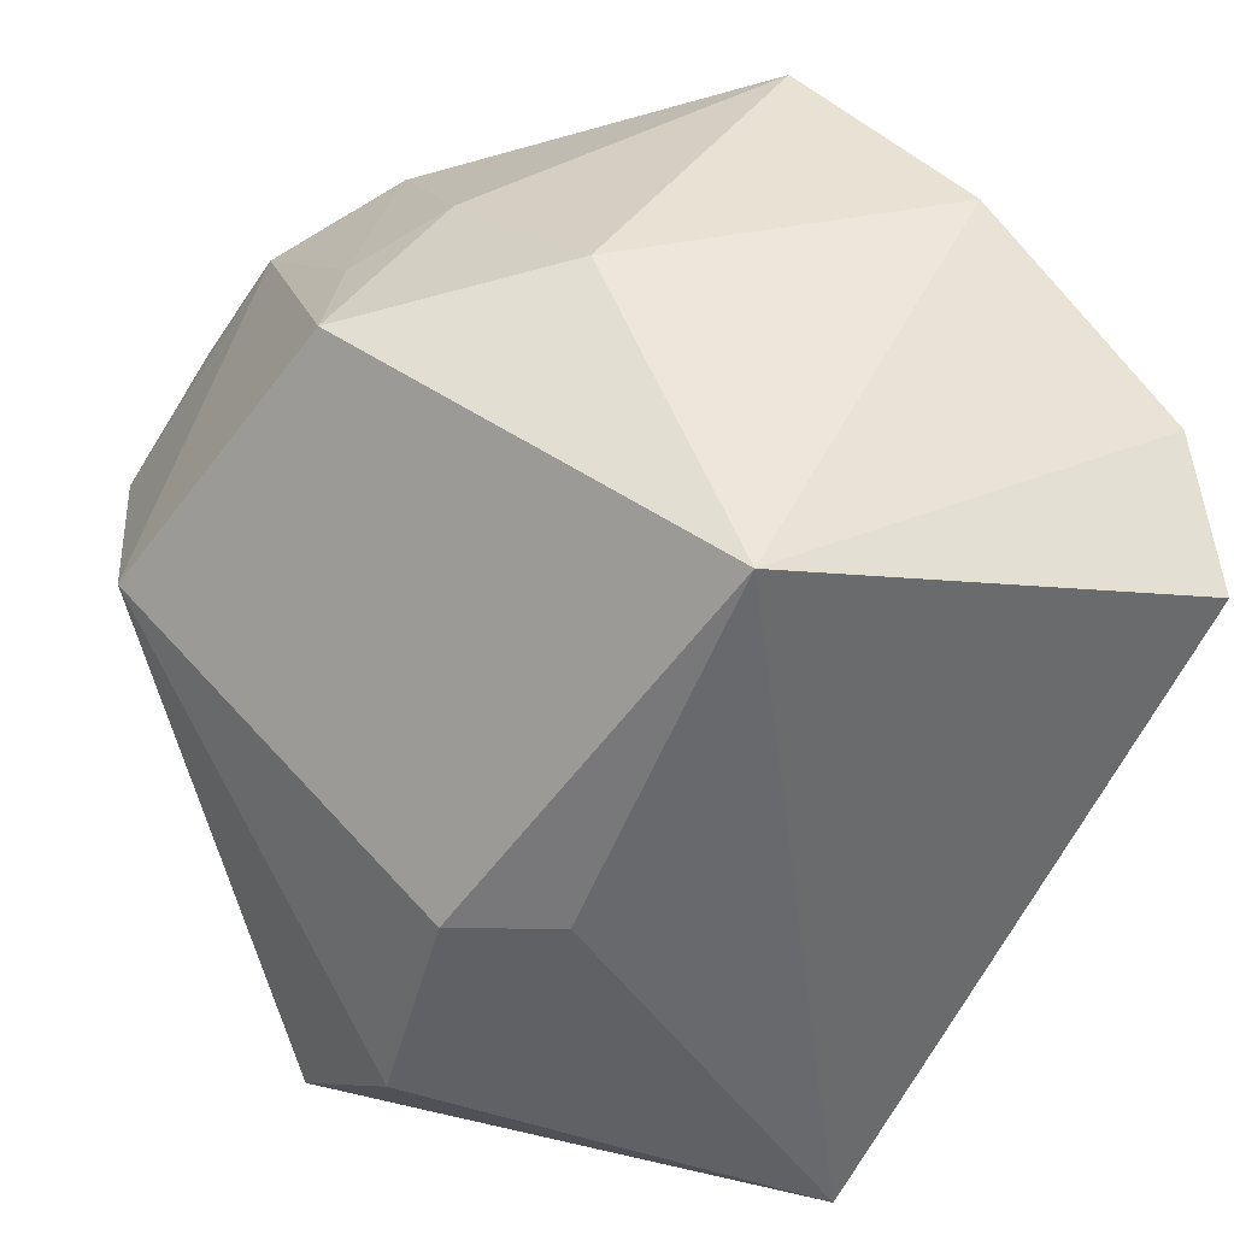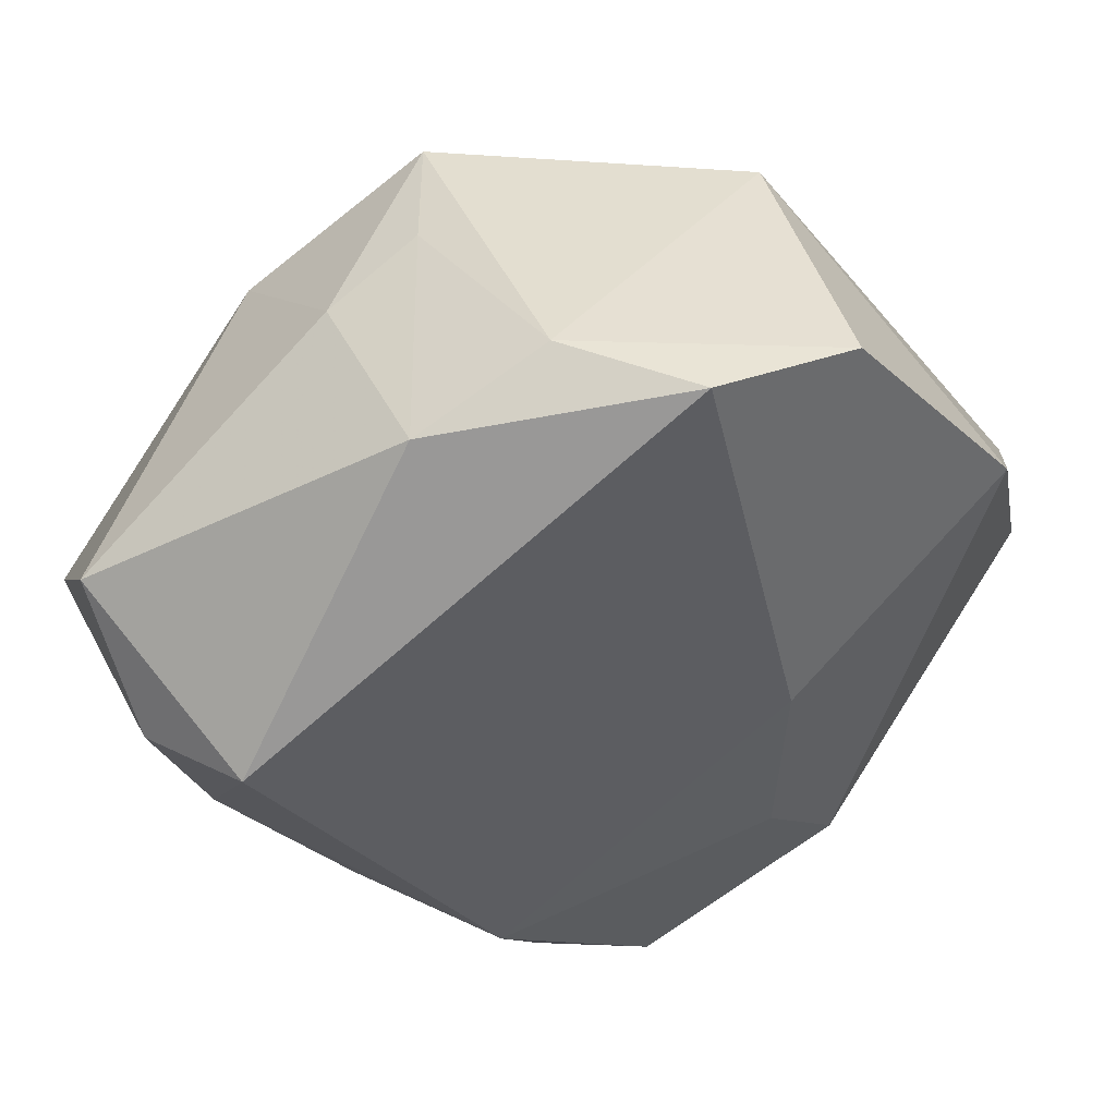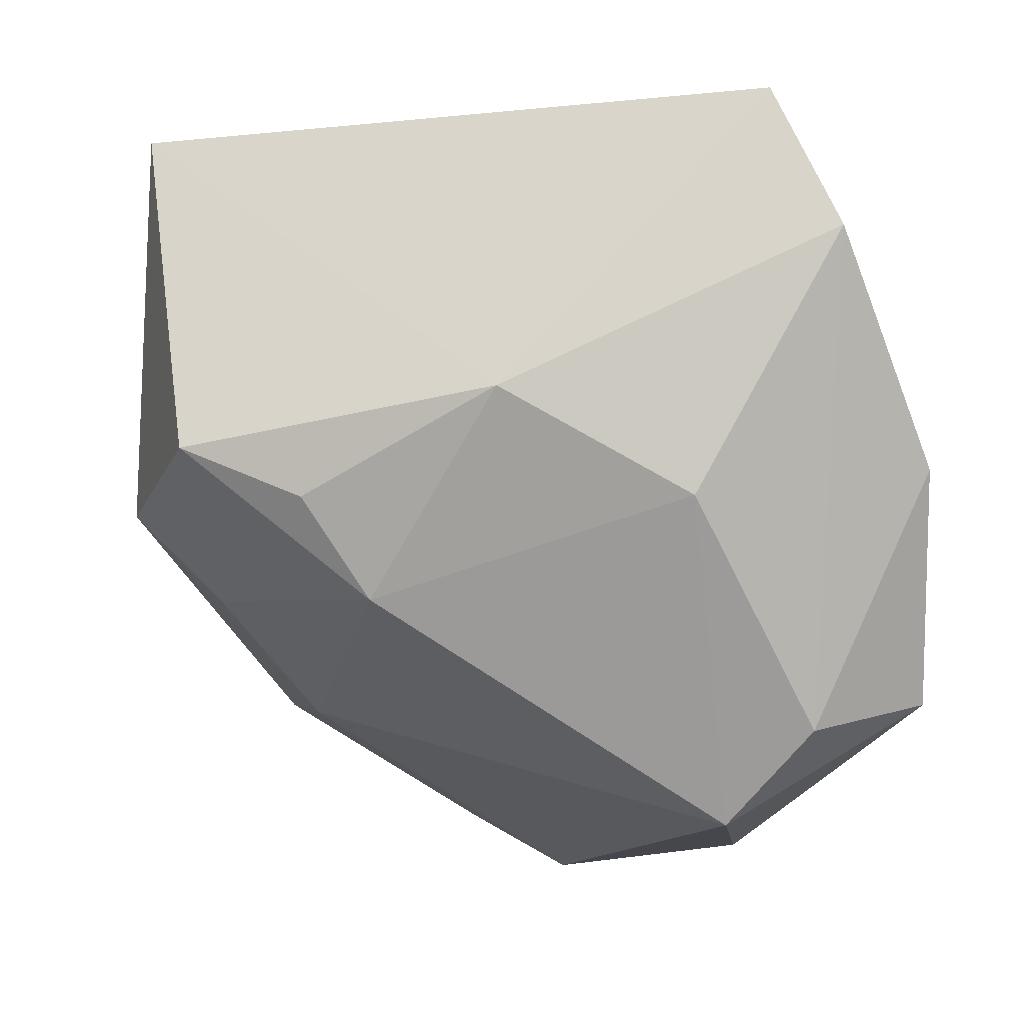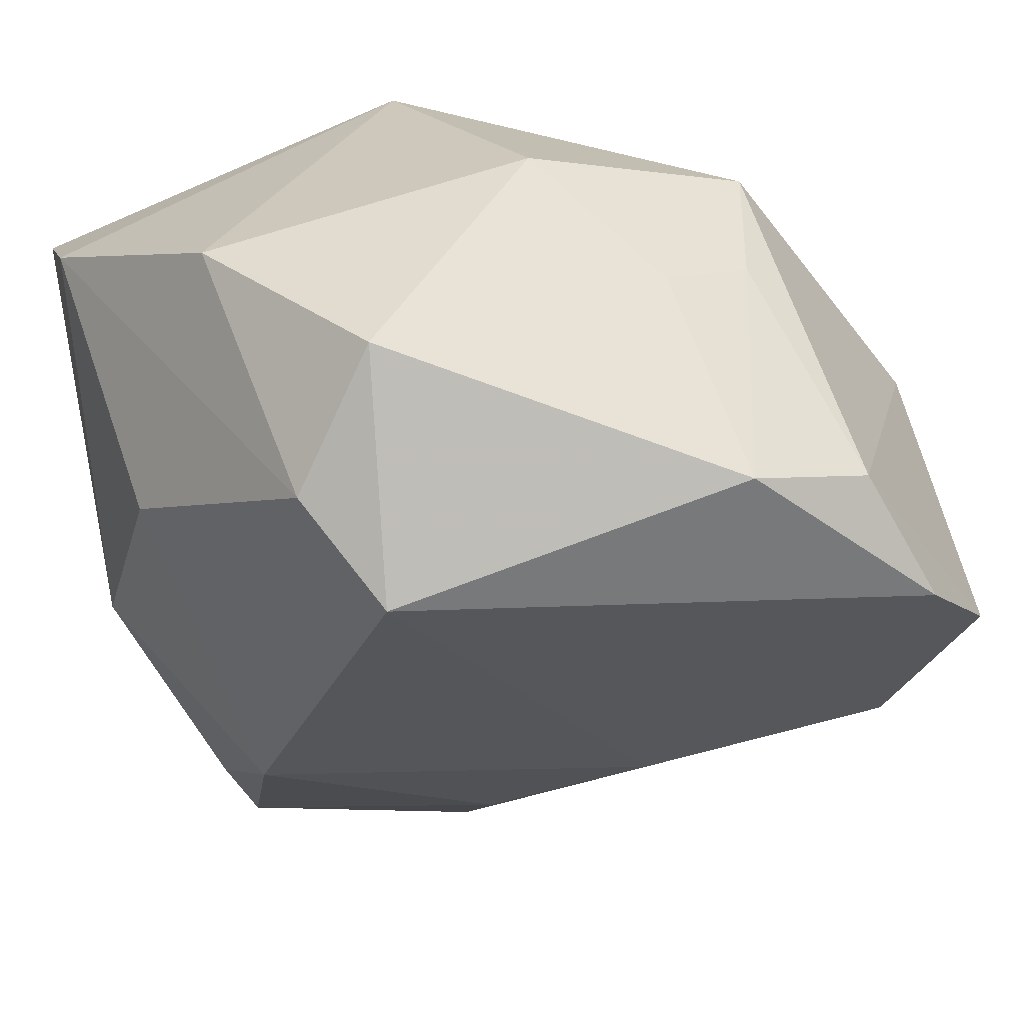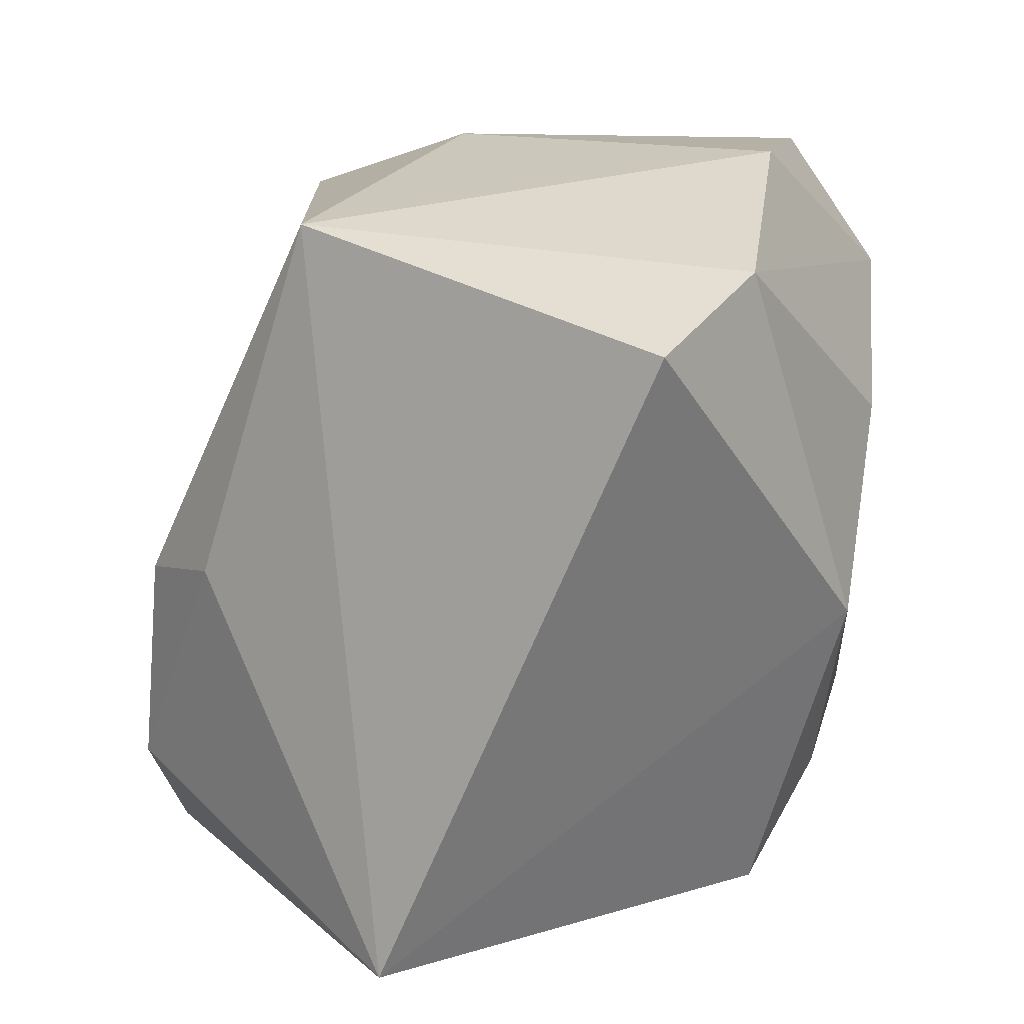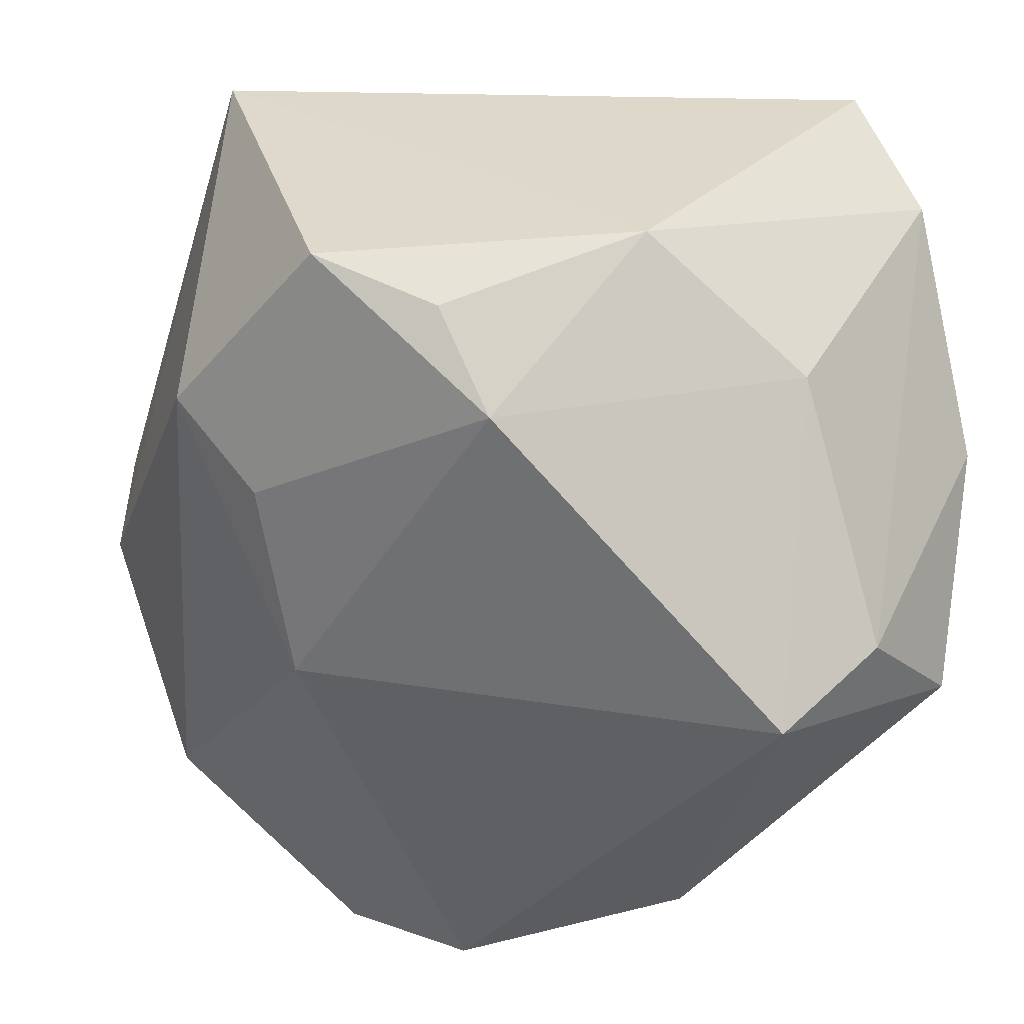
<metadata>
{"format":"obj","ext":"obj","renderer":"f3d","projection":"perspective","resolution":1024,"background":"white","views":[{"elev":37.7,"azim":-9.7,"up":"+Y"},{"elev":-65.2,"azim":-127.4,"up":"+Z"},{"elev":-13.2,"azim":84.6,"up":"+Z"},{"elev":36.9,"azim":165.2,"up":"+Y"},{"elev":8.1,"azim":39.3,"up":"+Y"},{"elev":-38.1,"azim":65.4,"up":"+Z"}]}
</metadata>
<code>
v -0.02854 0.03623 0.0005029
v -0.01443 0.03664 -0.01736
v -0.03587 -0.03913 0.01719
v 0.002688 0.03237 0.03613
v -0.01241 -0.004751 0.0359
v -0.02878 -0.02792 0.02968
v 0.01255 -0.04448 0.03613
v 0.03181 0.0397 -0.005235
v 0.03075 -0.03938 -0.004511
v -0.004822 0.04176 0.001881
v -0.01173 -0.02383 -0.02558
v -0.03284 -0.04048 0.001513
v 0.03164 -0.01946 -0.0204
v 0.004258 -0.03521 -0.01552
v 0.00488 -0.0451 -0.005986
v -0.03085 0.02145 -0.03599
v 0.01923 0.04131 -0.02848
v 0.04497 -0.007642 -0.0009964
v 0.04497 0.0281 0.01713
v 0.04497 0.02077 0.03188
v -0.02491 0.03345 -0.01299
v -0.04705 -0.002308 -0.03381
v -0.04843 0.008256 -0.002861
v 0.02778 0.02734 -0.03273
v 0.02114 0.01896 -0.04198
v -0.02352 -0.005717 0.03286
v 0.03488 -0.02677 -0.01042
v 0.04139 0.01279 -0.01092
v -0.03754 0.008317 -0.04115
v -0.04297 -0.02658 -0.01995
v -0.01671 0.02676 -0.04034
f 4 7 20
f 3 7 6
f 6 23 3
f 30 23 22
f 3 23 30
f 22 23 16
f 9 14 13
f 7 15 9
f 9 15 14
f 5 7 4
f 5 6 7
f 23 6 26
f 26 5 4
f 6 5 26
f 11 30 22
f 14 15 11
f 11 15 30
f 13 14 11
f 11 25 13
f 12 7 3
f 12 15 7
f 3 30 12
f 30 15 12
f 22 16 29
f 29 11 22
f 25 11 29
f 1 16 23
f 1 26 4
f 23 26 1
f 4 20 19
f 19 8 4
f 24 25 17
f 17 8 24
f 8 19 24
f 18 20 7
f 7 9 18
f 18 19 20
f 25 29 31
f 31 29 16
f 17 25 31
f 4 8 10
f 10 1 4
f 10 8 17
f 27 9 13
f 13 18 27
f 27 18 9
f 28 24 19
f 19 18 28
f 28 18 13
f 13 25 28
f 25 24 28
f 16 1 21
f 21 31 16
f 17 31 2
f 31 21 2
f 2 21 1
f 2 10 17
f 1 10 2

</code>
